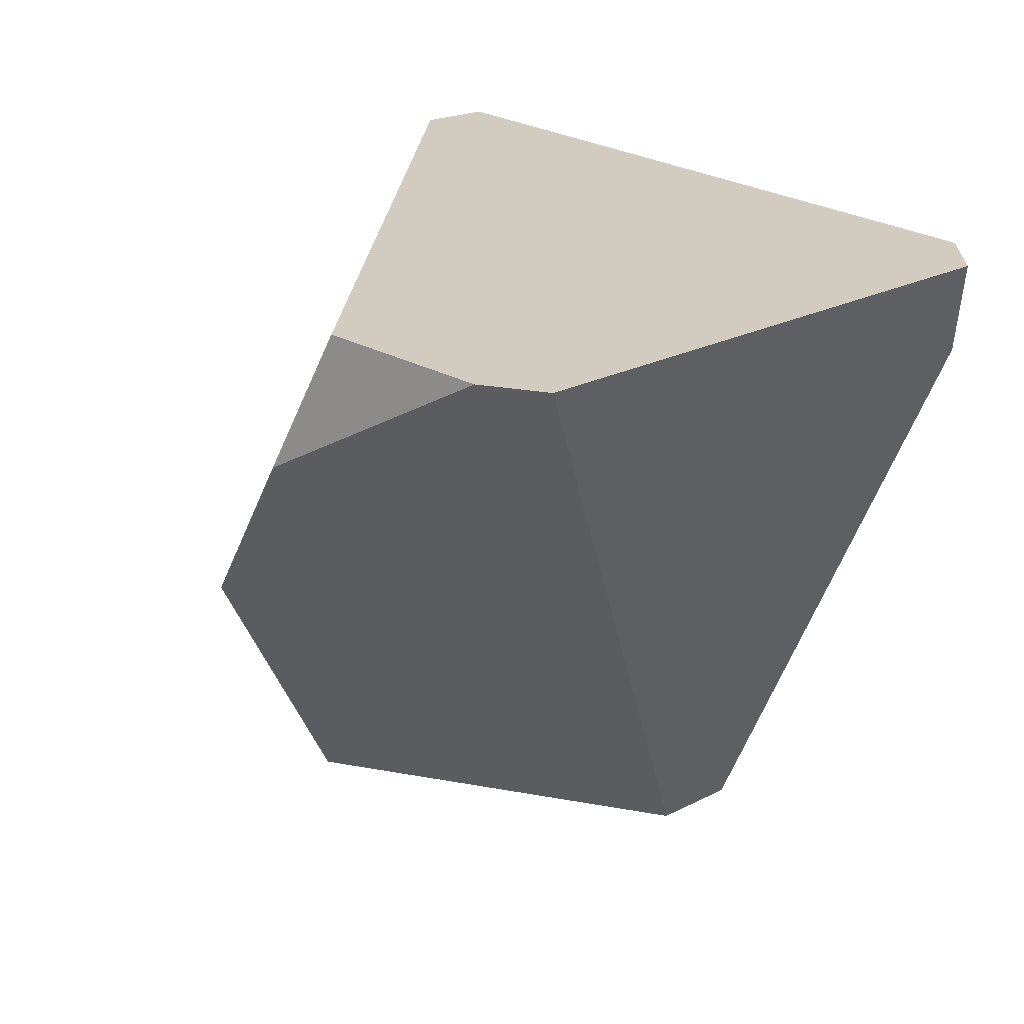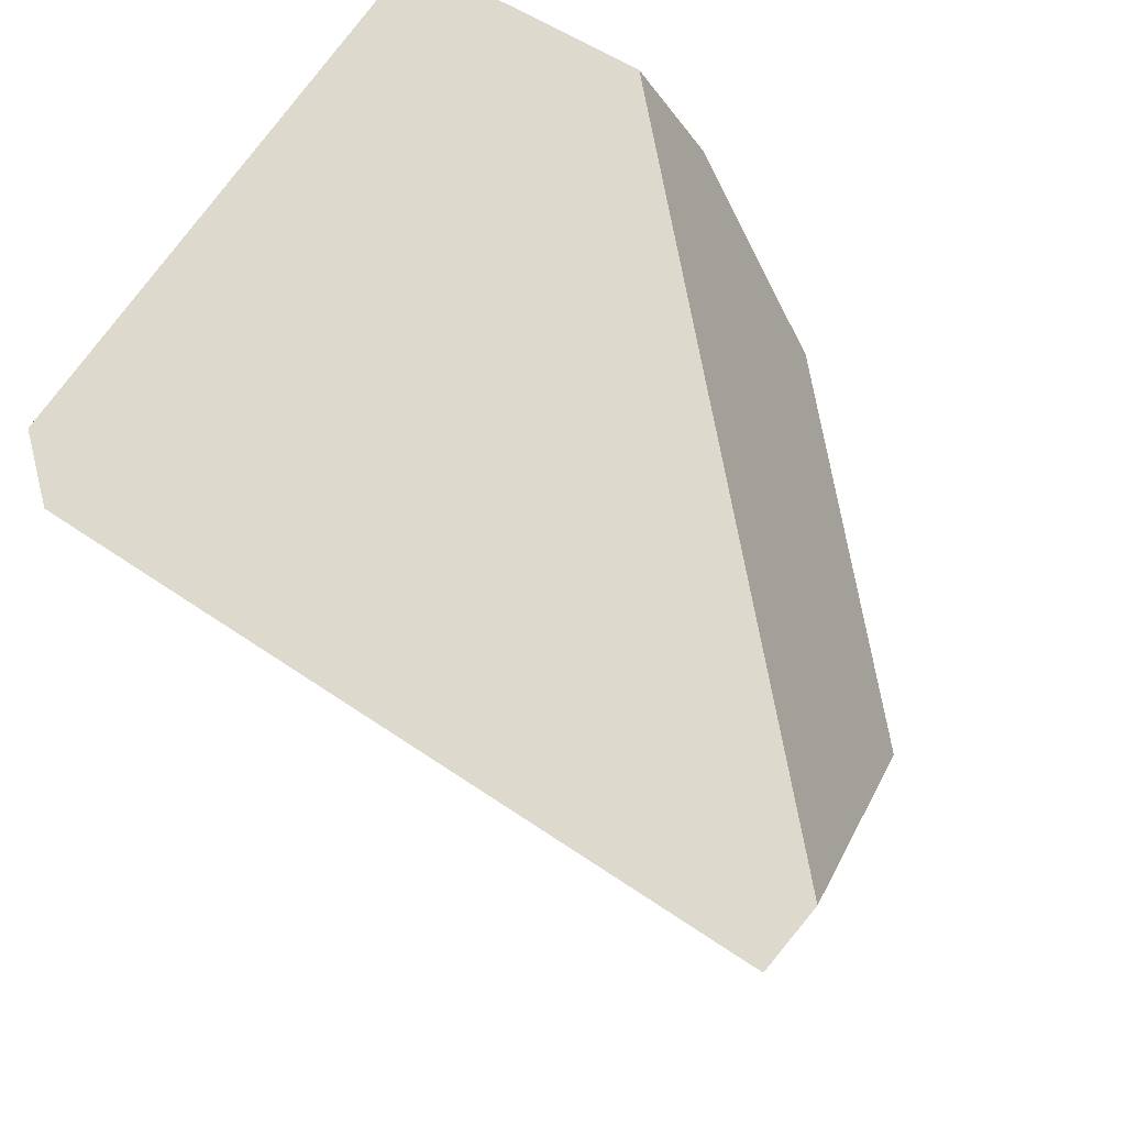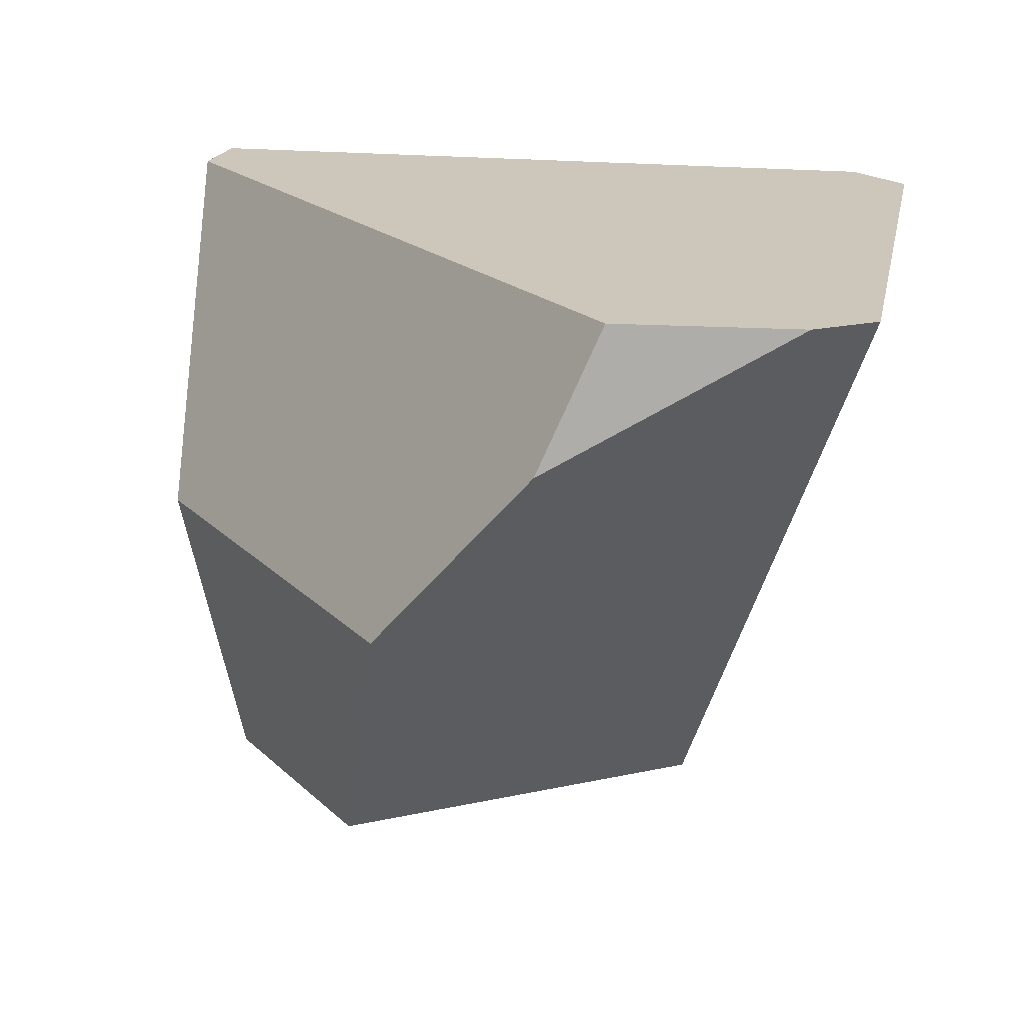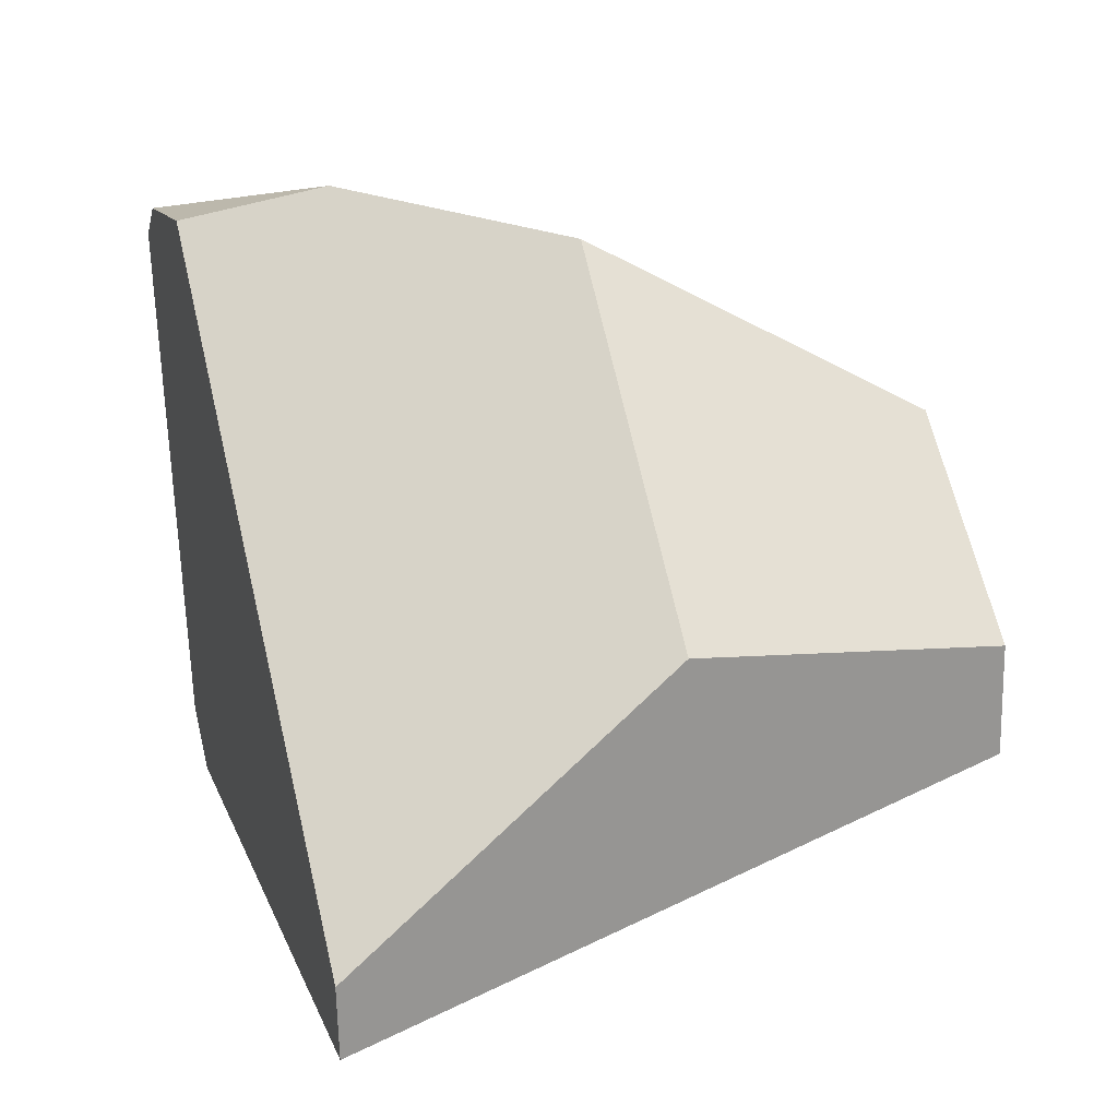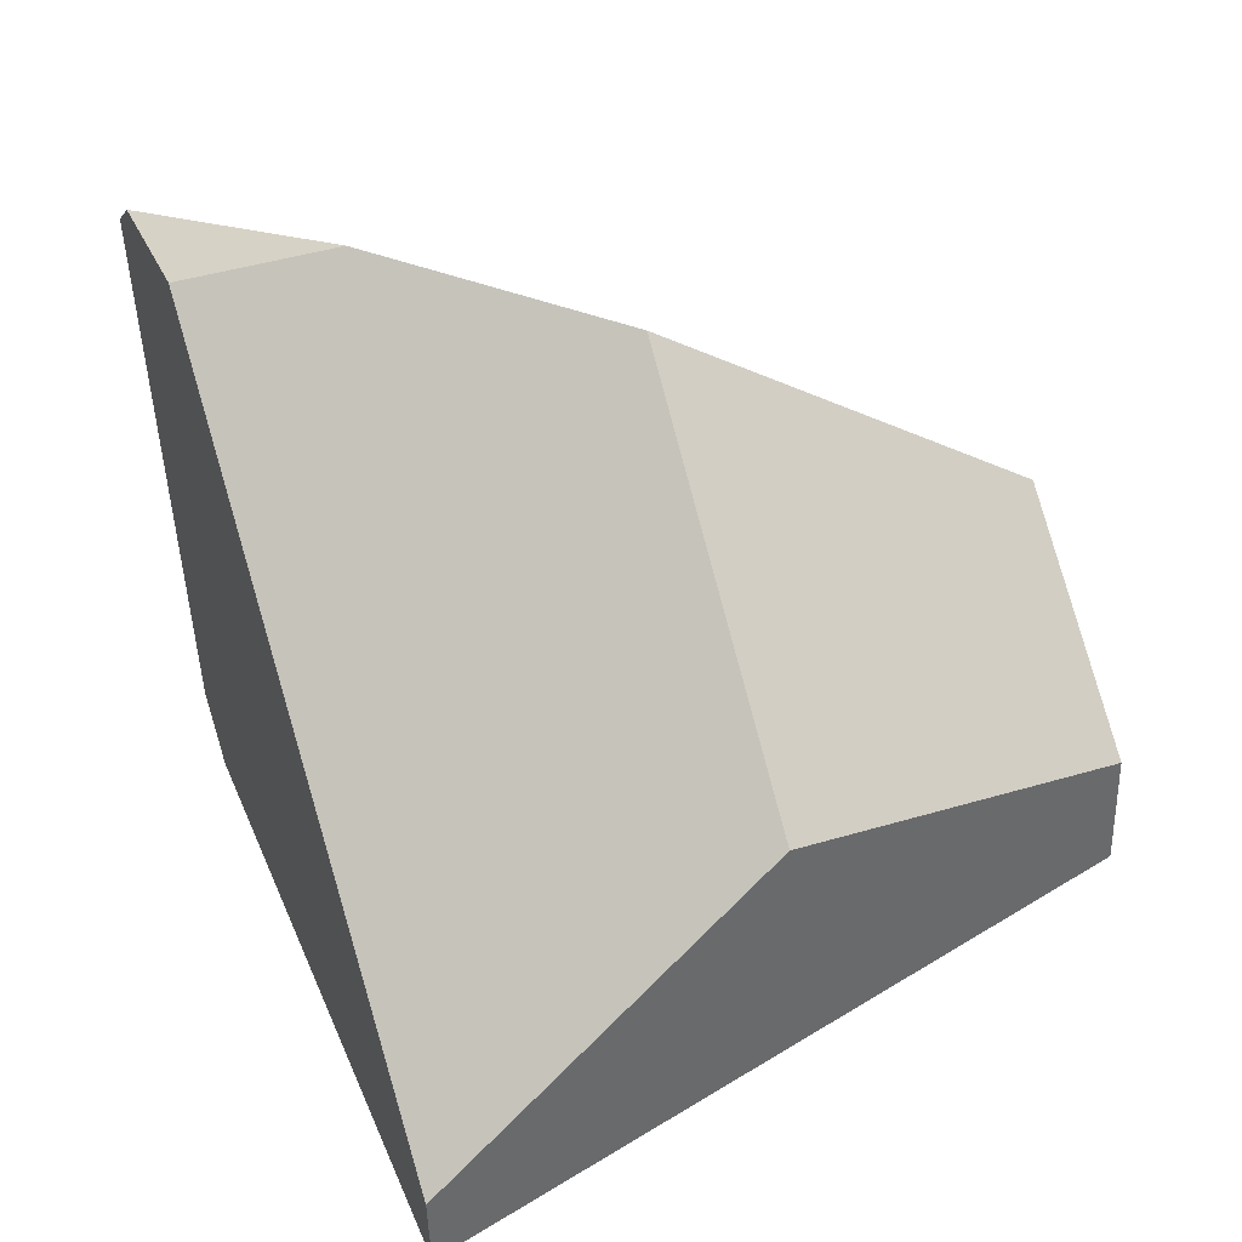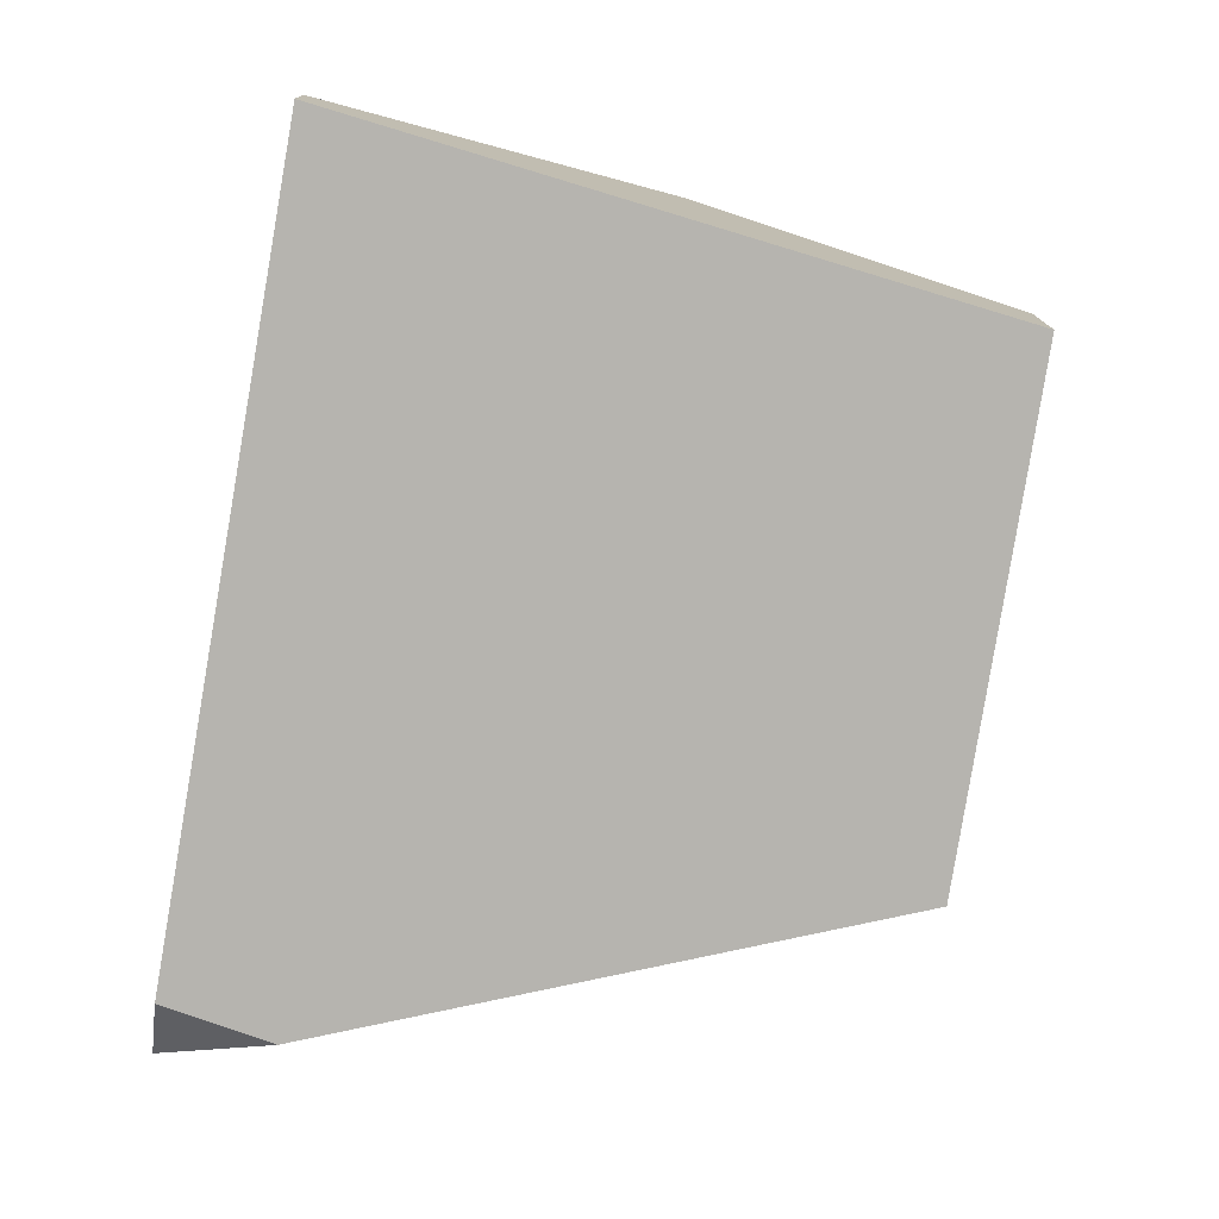
<metadata>
{"format":"obj","ext":"obj","renderer":"f3d","projection":"perspective","resolution":1024,"background":"white","views":[{"elev":23.8,"azim":-120.9,"up":"+Z"},{"elev":71.9,"azim":44.2,"up":"+Z"},{"elev":21.4,"azim":-159.3,"up":"+Z"},{"elev":27.3,"azim":73.3,"up":"+Y"},{"elev":44.6,"azim":69.7,"up":"+Y"},{"elev":-72.5,"azim":80.2,"up":"+Y"}]}
</metadata>
<code>
g wall__sh_61
v -0.2053 -0.2315 -0.4159
v -0.2234 -0.1223 -0.4159
v -0.5592 0.283 0.4159
v -0.4927 0.3424 0.4159
v 0.4297 -0.1087 -0.4159
v 0.5592 -0.2747 0.4159
v -0.4456 -0.4017 0.4159
v -0.3986 -0.4298 0.2849
v -0.3618 -0.4528 0.4159
v -0.1979 0.4528 0.2354
v -0.2663 0.4024 0.4159
v 0.5519 -0.1825 0.4159
v 0.1616 0.2218 -0.4159
v 0.4185 0.03184 -0.4159
v 0.02388 0.4346 -0.01981
v 0.4696 0.1087 -0.006681
v -0.2053 -0.2315 -0.4159
v -0.2053 -0.2315 -0.4159
v -0.2053 -0.2315 -0.4159
v -0.2053 -0.2315 -0.4159
v -0.2053 -0.2315 -0.4159
v -0.2053 -0.2315 -0.4159
v -0.2234 -0.1223 -0.4159
v -0.2234 -0.1223 -0.4159
v -0.5592 0.283 0.4159
v -0.5592 0.283 0.4159
v -0.5592 0.283 0.4159
v -0.5592 0.283 0.4159
v -0.5592 0.283 0.4159
v -0.5592 0.283 0.4159
v -0.4927 0.3424 0.4159
v -0.4927 0.3424 0.4159
v -0.4927 0.3424 0.4159
v -0.4927 0.3424 0.4159
v 0.4297 -0.1087 -0.4159
v 0.4297 -0.1087 -0.4159
v 0.4297 -0.1087 -0.4159
v 0.4297 -0.1087 -0.4159
v 0.5592 -0.2747 0.4159
v 0.5592 -0.2747 0.4159
v 0.5592 -0.2747 0.4159
v 0.5592 -0.2747 0.4159
v -0.4456 -0.4017 0.4159
v -0.4456 -0.4017 0.4159
v -0.4456 -0.4017 0.4159
v -0.4456 -0.4017 0.4159
v -0.3986 -0.4298 0.2849
v -0.3986 -0.4298 0.2849
v -0.3986 -0.4298 0.2849
v -0.3618 -0.4528 0.4159
v -0.3618 -0.4528 0.4159
v -0.3618 -0.4528 0.4159
v -0.3618 -0.4528 0.4159
v -0.3618 -0.4528 0.4159
v -0.1979 0.4528 0.2354
v -0.1979 0.4528 0.2354
v -0.1979 0.4528 0.2354
v -0.2663 0.4024 0.4159
v -0.2663 0.4024 0.4159
v -0.2663 0.4024 0.4159
v -0.2663 0.4024 0.4159
v -0.2663 0.4024 0.4159
v 0.5519 -0.1825 0.4159
v 0.5519 -0.1825 0.4159
v 0.5519 -0.1825 0.4159
v 0.5519 -0.1825 0.4159
v 0.5519 -0.1825 0.4159
v 0.1616 0.2218 -0.4159
v 0.1616 0.2218 -0.4159
v 0.1616 0.2218 -0.4159
v 0.1616 0.2218 -0.4159
v 0.1616 0.2218 -0.4159
v 0.1616 0.2218 -0.4159
v 0.4185 0.03184 -0.4159
v 0.4185 0.03184 -0.4159
v 0.4185 0.03184 -0.4159
v 0.02388 0.4346 -0.01981
v 0.02388 0.4346 -0.01981
v 0.02388 0.4346 -0.01981
v 0.02388 0.4346 -0.01981
v 0.4696 0.1087 -0.006681
v 0.4696 0.1087 -0.006681
v 0.4696 0.1087 -0.006681
v 0.4696 0.1087 -0.006681
g wall__sh_61_0
f 4 26 44
f 31 45 50
f 33 52 58
f 63 59 53
f 54 42 64
f 21 24 68
f 37 22 70
f 75 38 71
f 2 1 3
f 6 17 5
f 7 18 8
f 25 19 43
f 47 39 9
f 20 40 48
f 46 49 51
f 11 10 32
f 12 41 35
f 27 34 55
f 13 23 28
f 16 65 14
f 66 36 74
f 60 67 81
f 15 69 29
f 30 56 77
f 61 82 78
f 79 57 62
f 72 80 83
f 84 76 73

</code>
